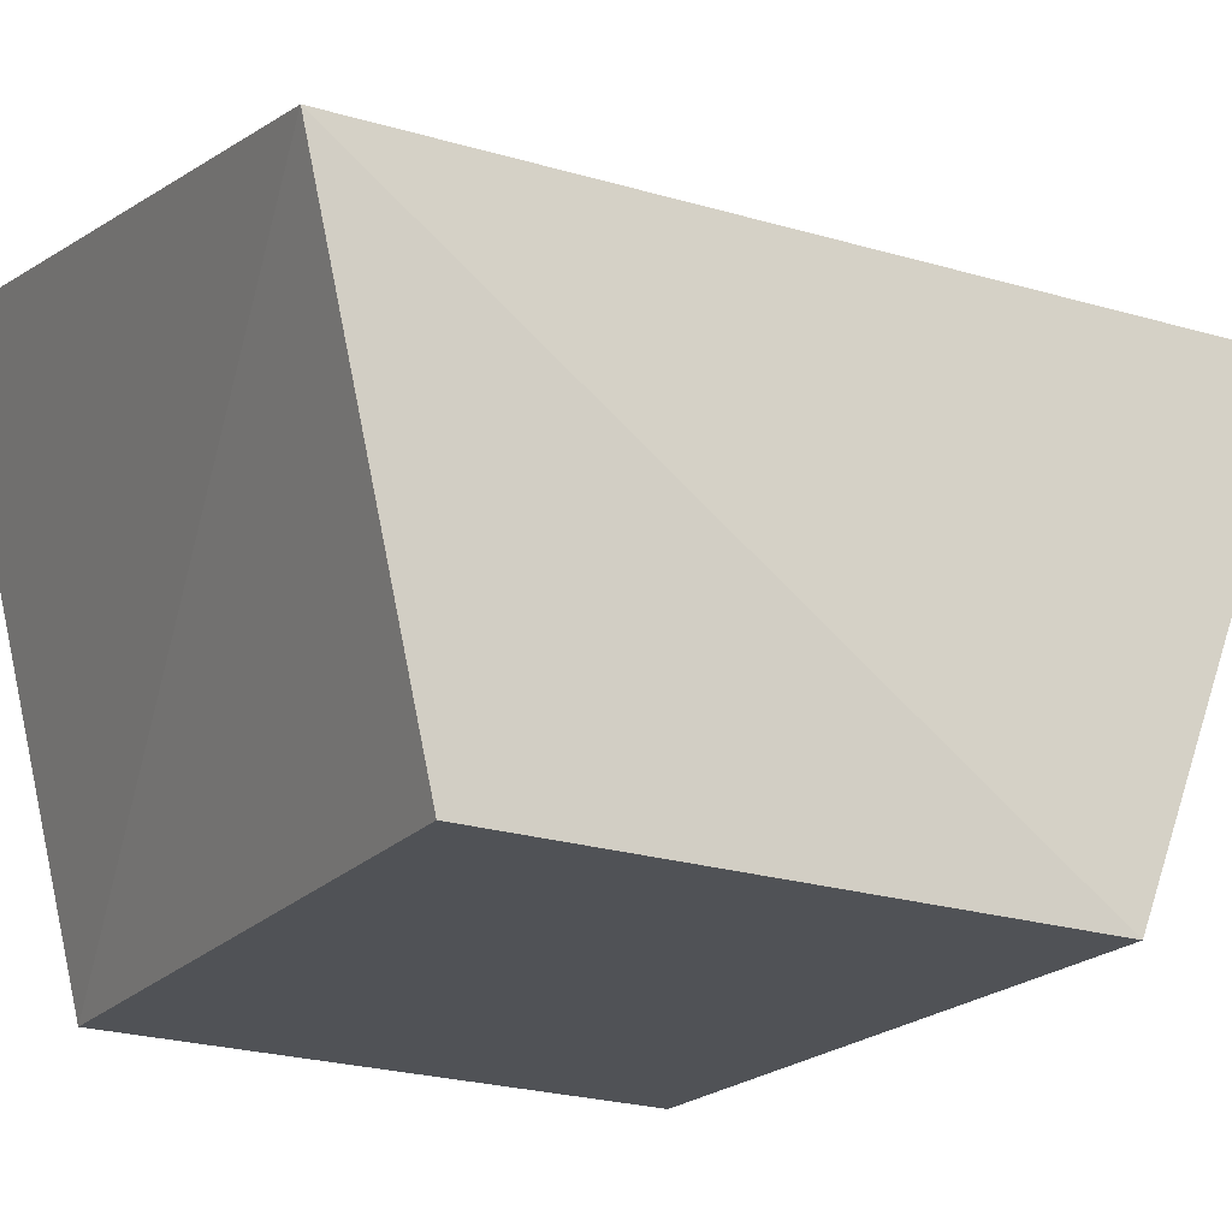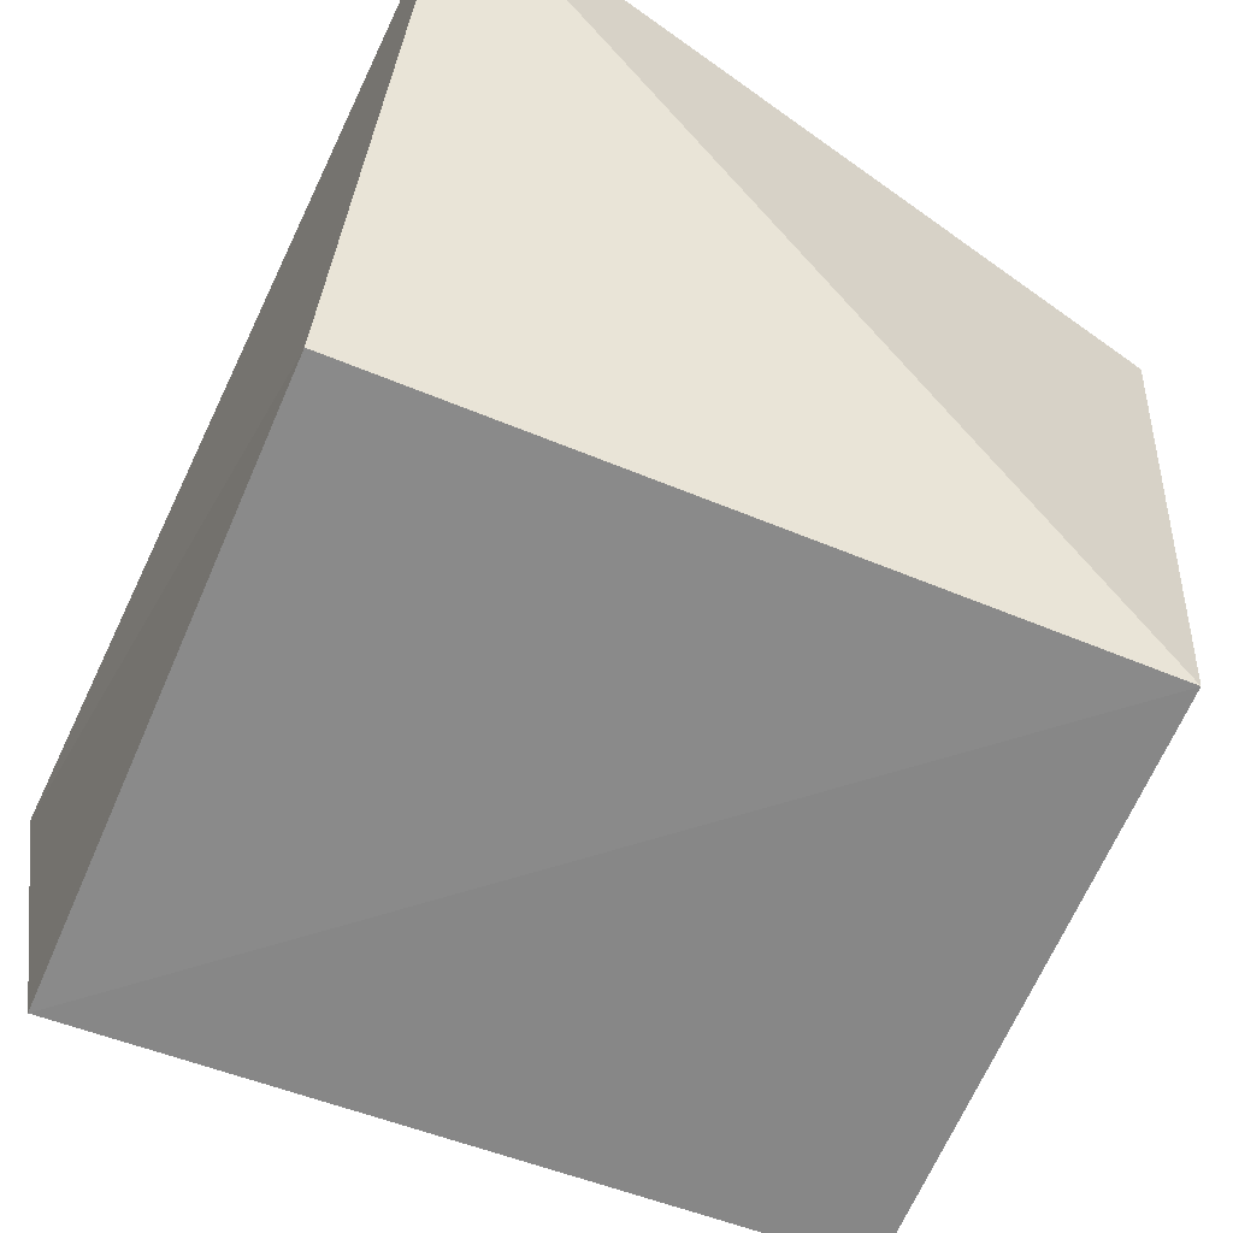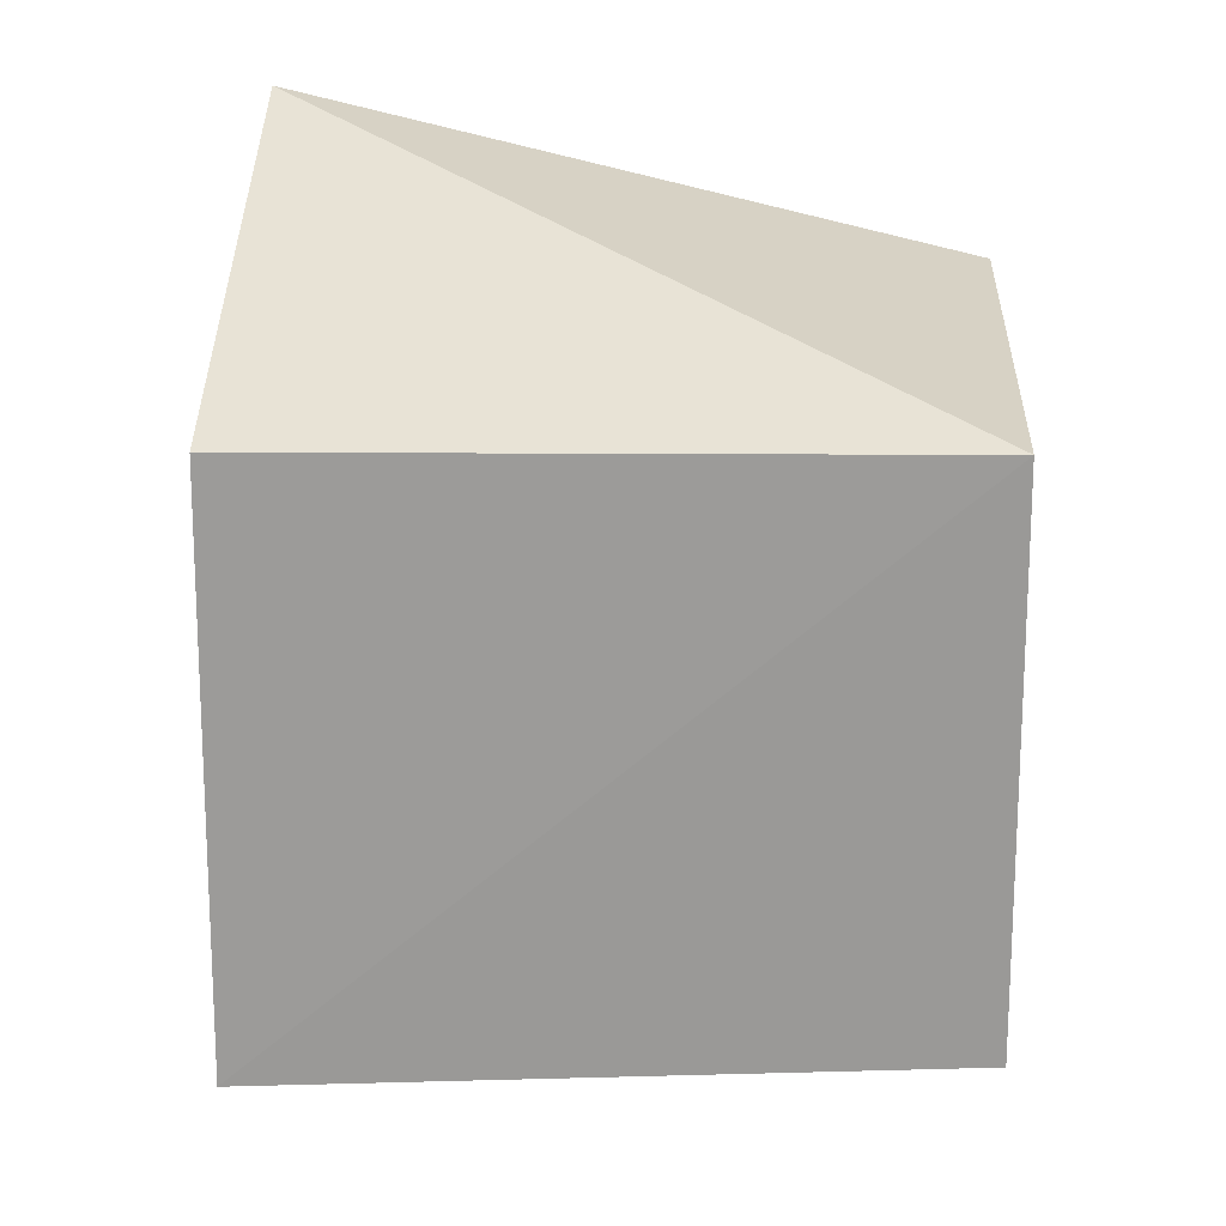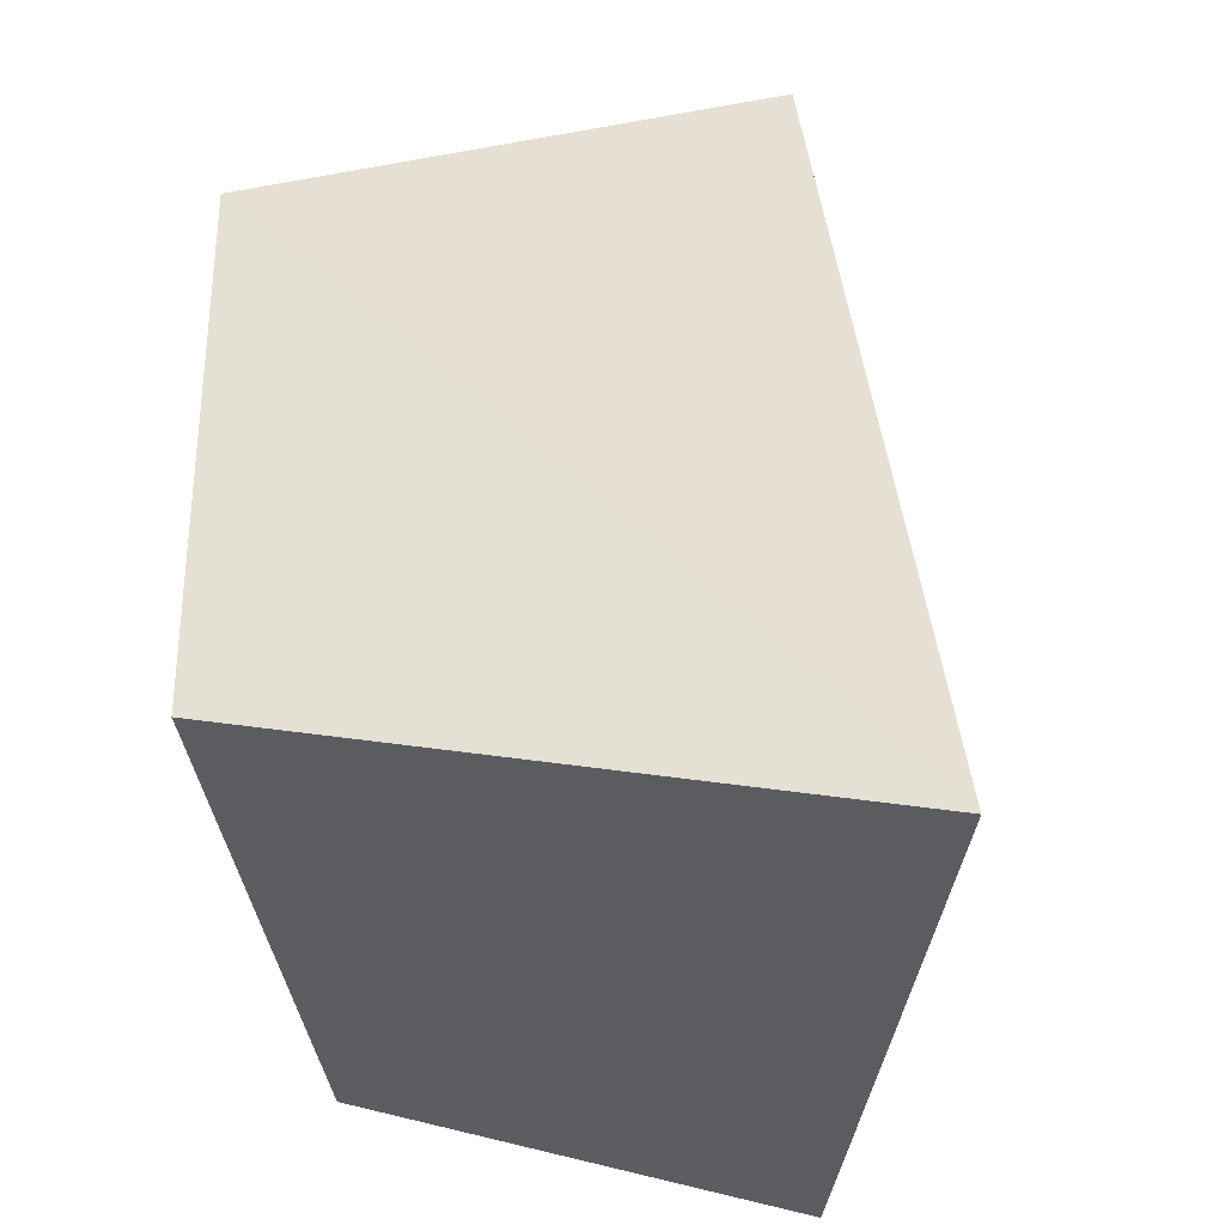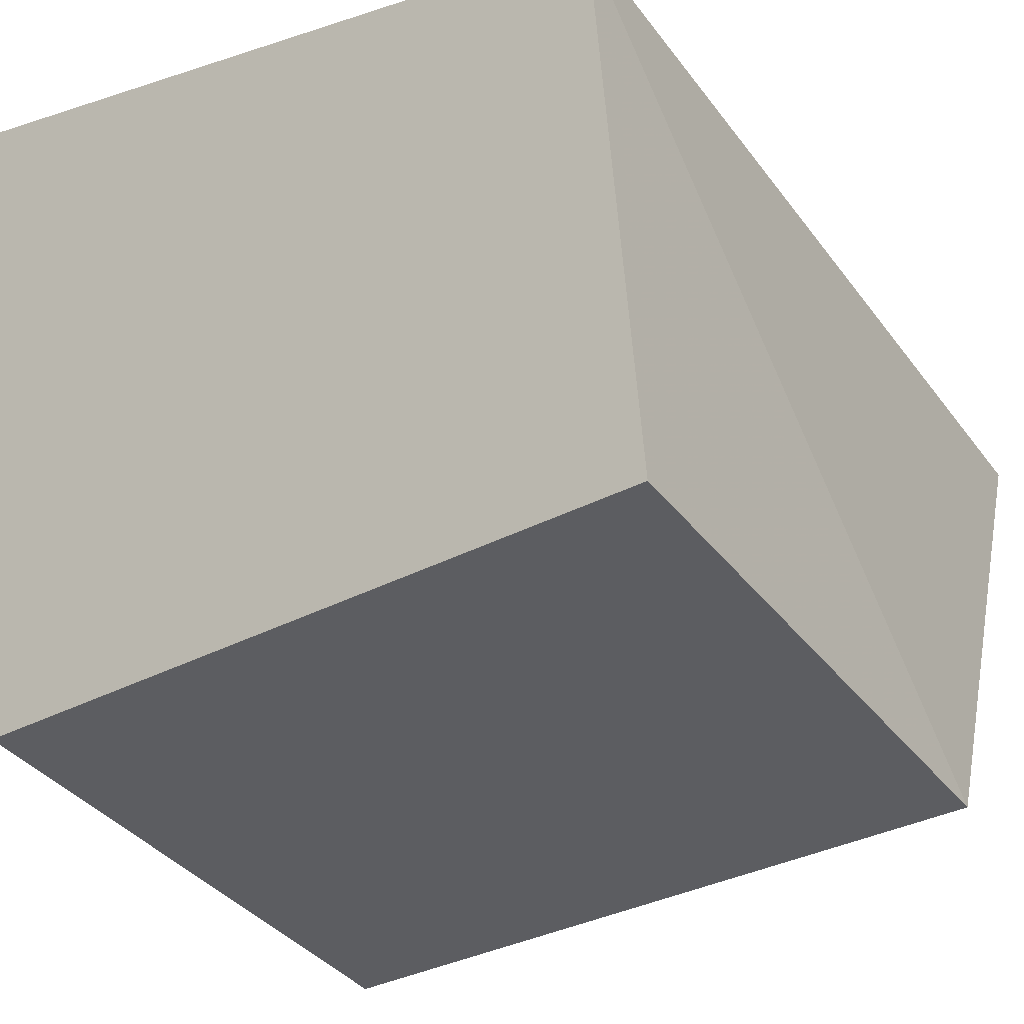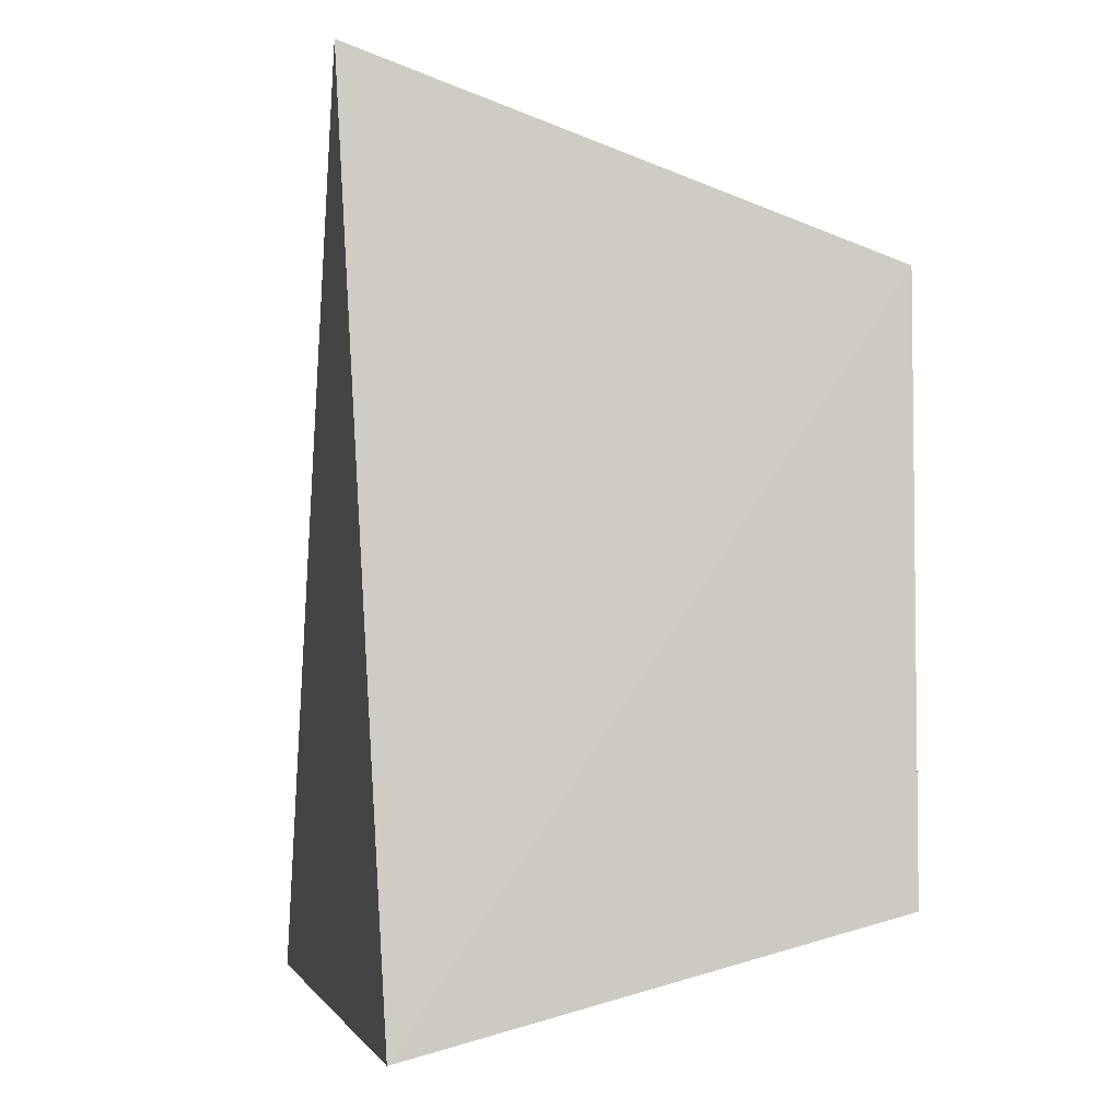
<metadata>
{"format":"obj","ext":"obj","renderer":"f3d","projection":"perspective","resolution":1024,"background":"white","views":[{"elev":-21.3,"azim":60.1,"up":"+Z"},{"elev":-63.5,"azim":157.3,"up":"+Z"},{"elev":20.2,"azim":-178.6,"up":"+Y"},{"elev":-34.1,"azim":-82.5,"up":"+Y"},{"elev":-37.2,"azim":33.2,"up":"+Z"},{"elev":-2.5,"azim":90.0,"up":"+Y"}]}
</metadata>
<code>
v 0.005159 0.04233 0.05075
v 0.009476 -0.04614 0.0456
v 0.005393 0.02234 0.0004421
v -0.05995 0.02241 0.001041
v -0.06286 -0.04593 0.0618
v 0.00599 -0.03353 0.0002603
v -0.06154 0.02639 0.05111
v -0.06051 -0.0316 0.001759
f 1 2 3
f 1 3 4
f 5 2 1
f 6 3 2
f 6 4 3
f 7 5 1
f 7 1 4
f 7 4 5
f 8 5 4
f 8 4 6
f 8 6 2
f 8 2 5

</code>
